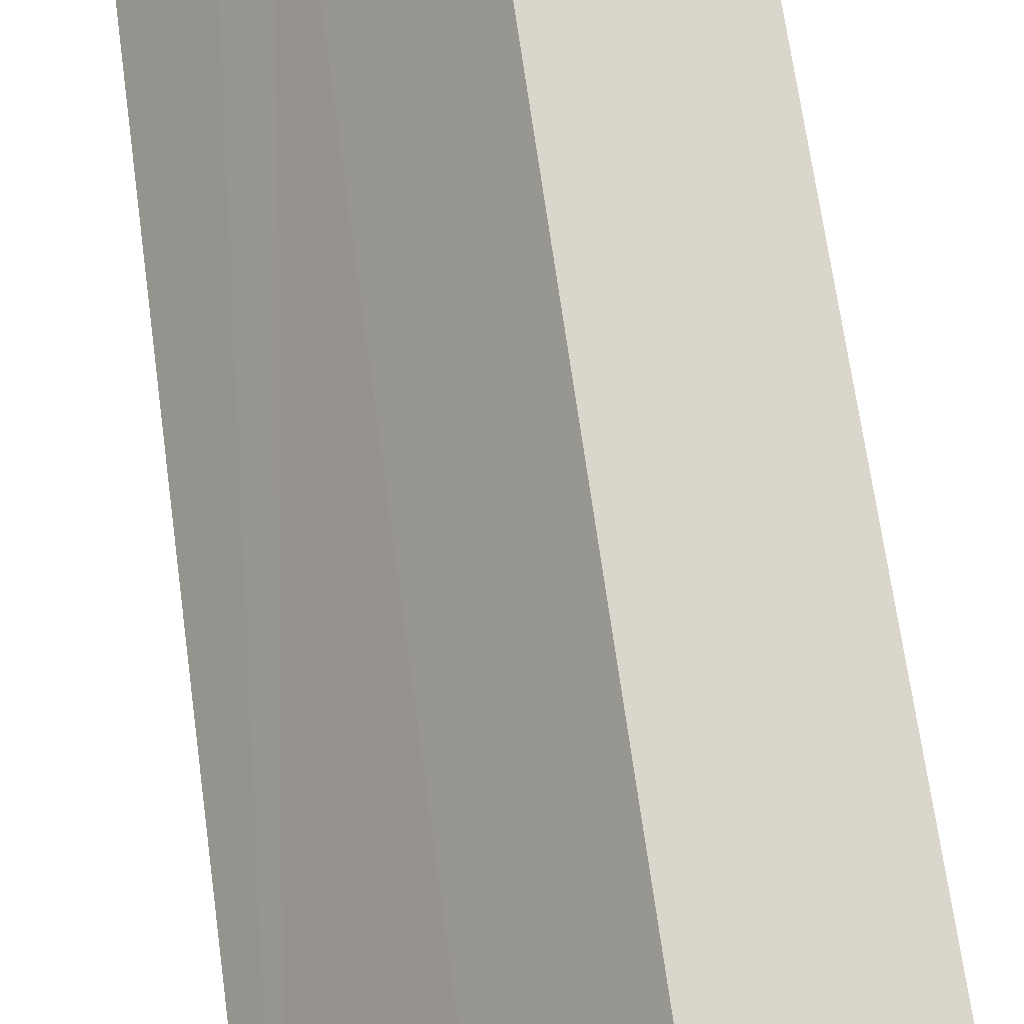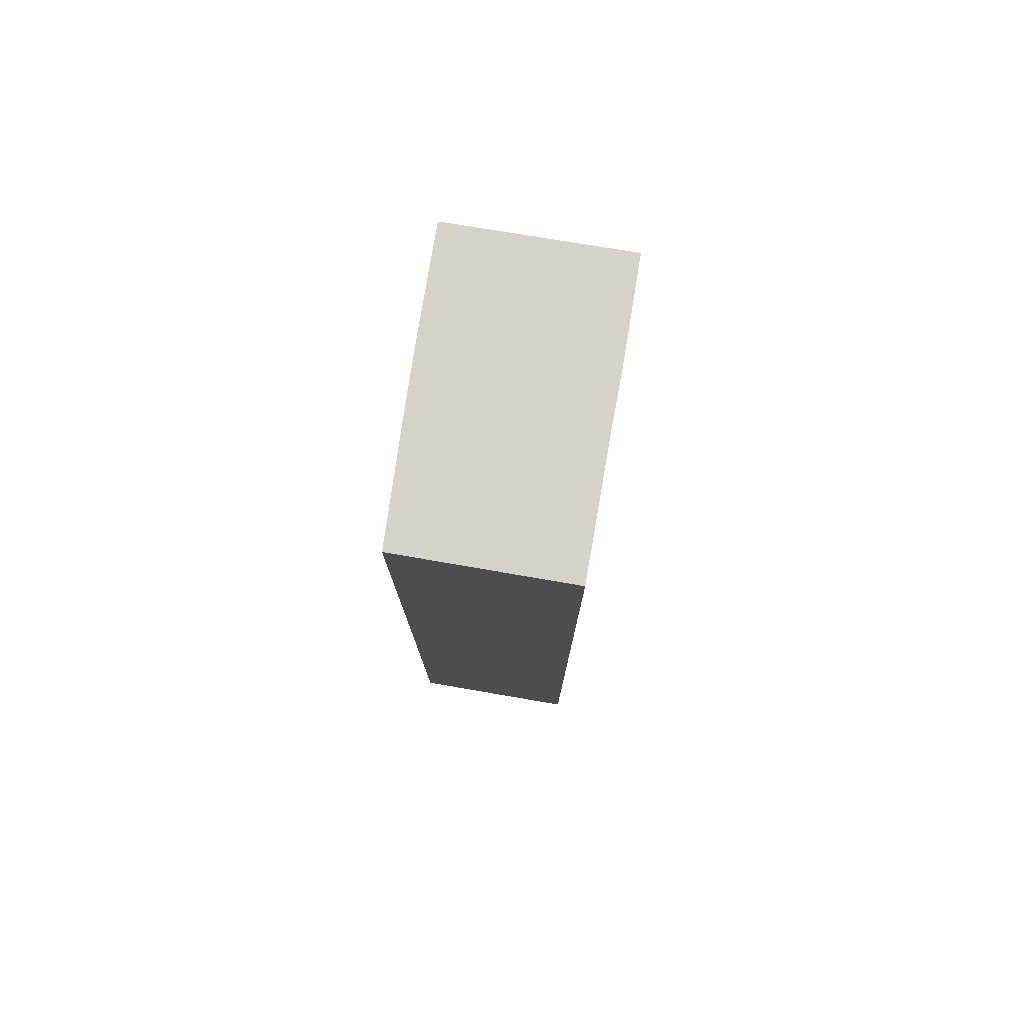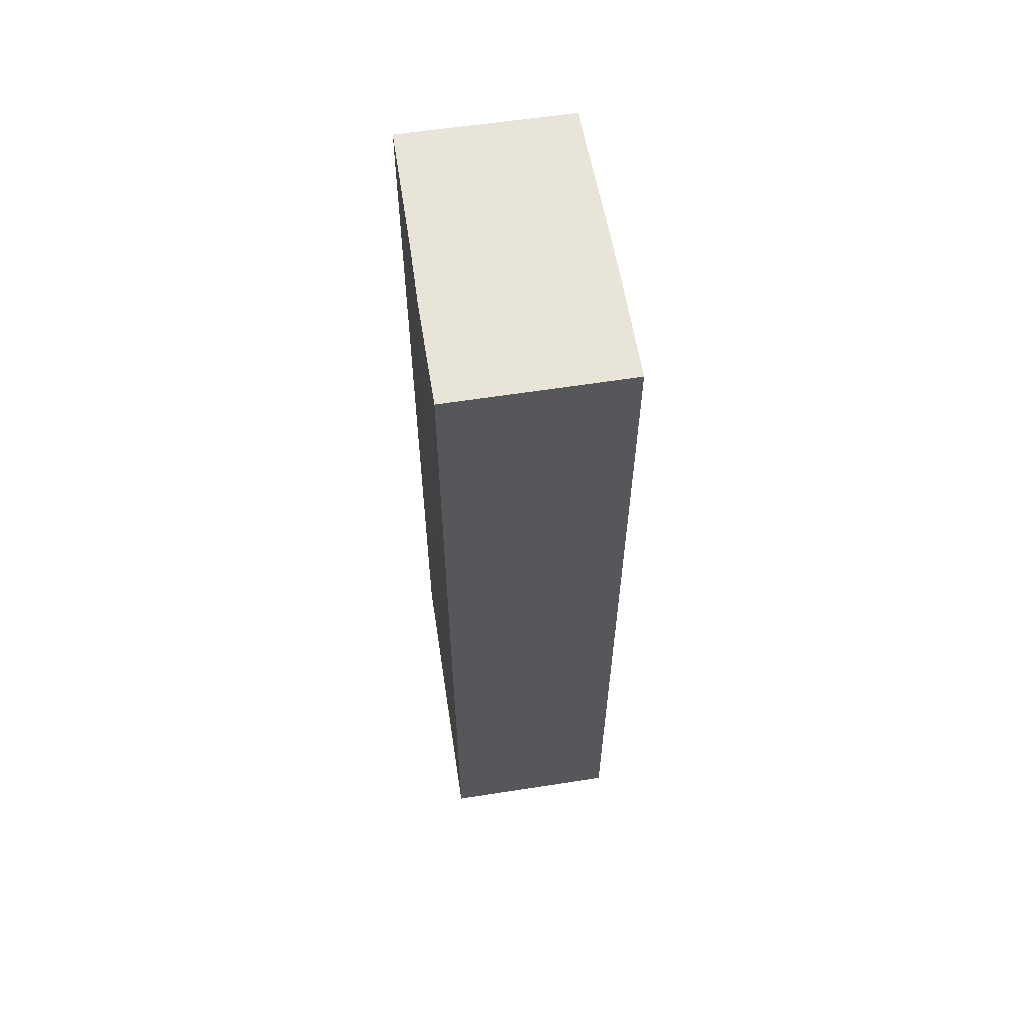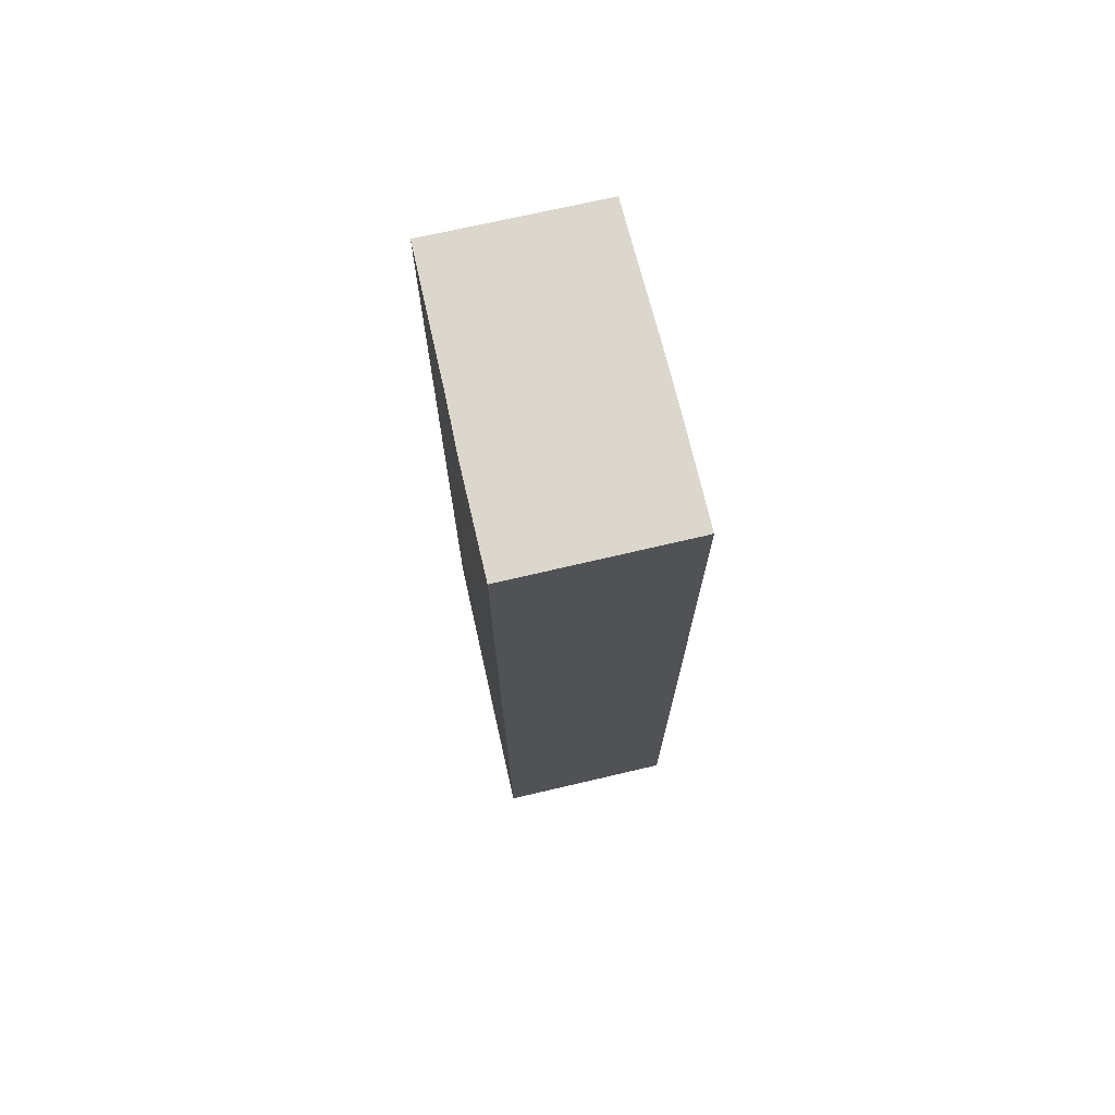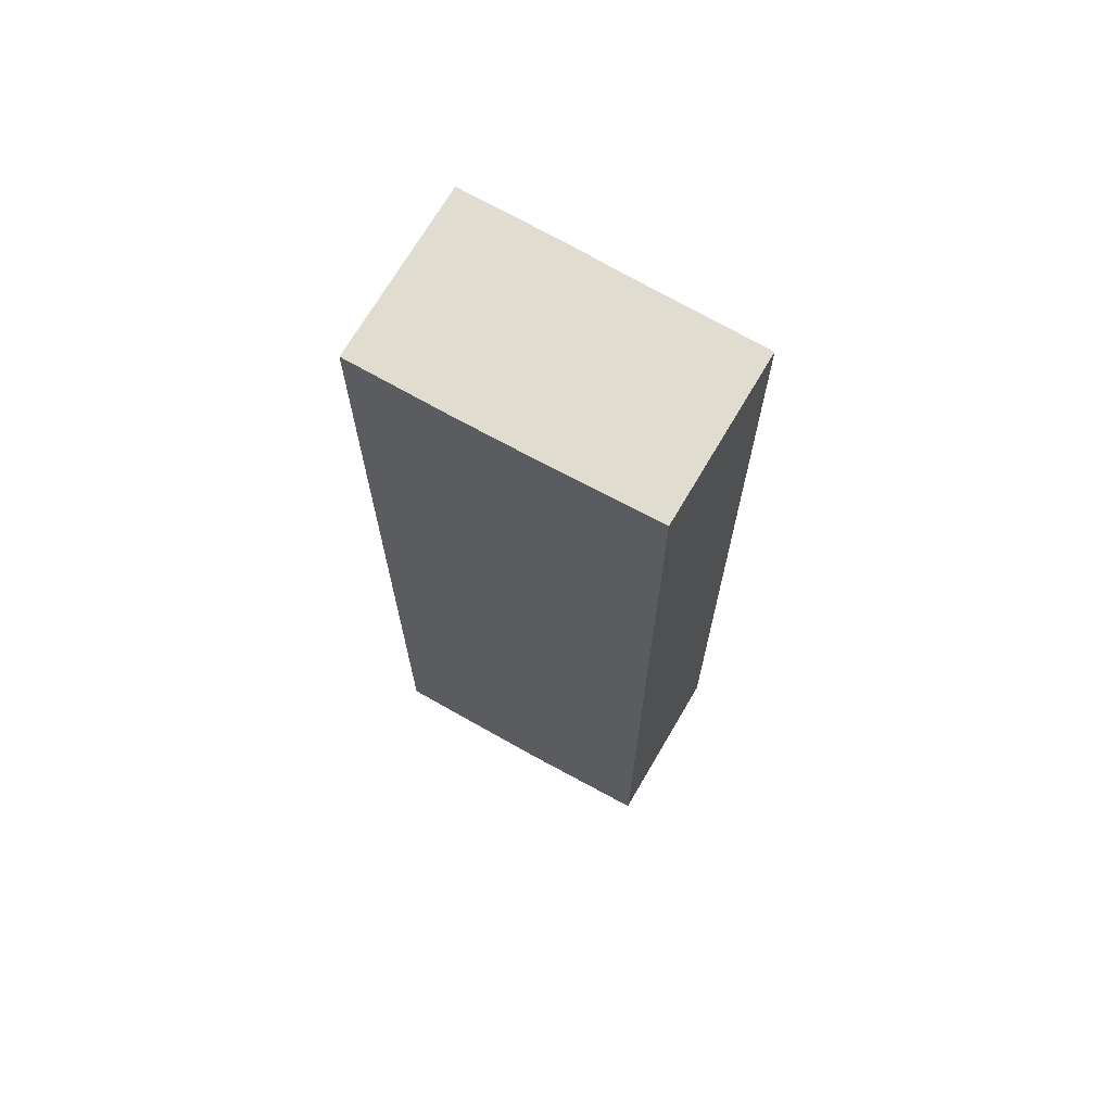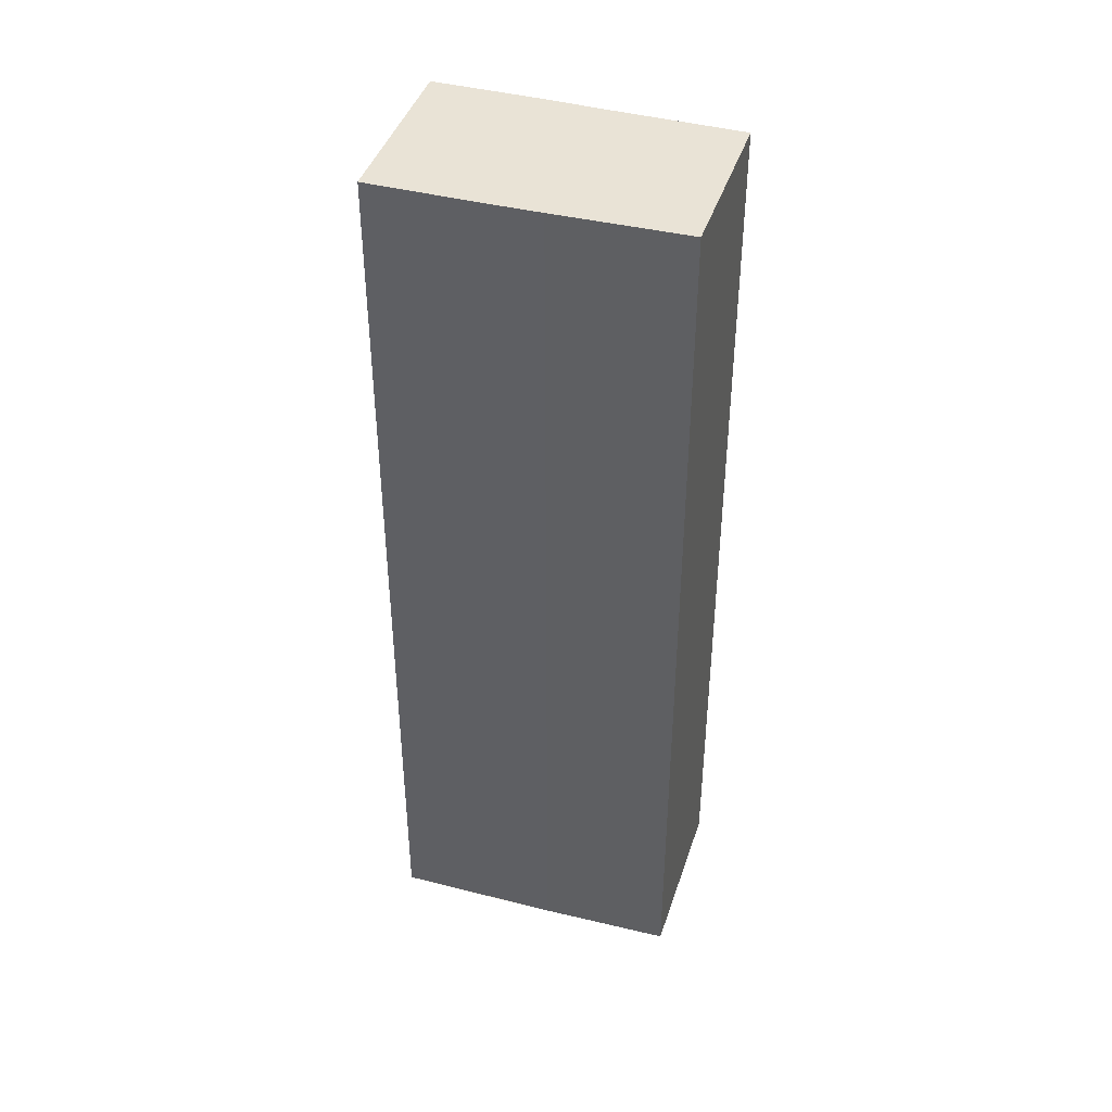
<metadata>
{"format":"obj","ext":"obj","renderer":"f3d","projection":"perspective","resolution":1024,"background":"white","views":[{"elev":64.5,"azim":-7.6,"up":"+Z"},{"elev":77.9,"azim":47.1,"up":"+Y"},{"elev":60.5,"azim":-151.3,"up":"+Y"},{"elev":73.0,"azim":-155.4,"up":"+Y"},{"elev":69.5,"azim":-22.3,"up":"+Y"},{"elev":42.3,"azim":-35.0,"up":"+Y"}]}
</metadata>
<code>
v  2.884 18.91 -2.233
v  4.896 18.91 0.412
v  4.226 18.91 -0.498
v  3.764 18.91 4.731
v  6.558 18.91 2.597
v  0 18.91 1.158e-15
v  2.066 18.91 2.642
v  1.312 18.91 1.695
v  0 0 0
v  2.066 -1.618e-16 2.642
v  1.312 -1.038e-16 1.695
v  3.764 -2.897e-16 4.731
v  6.558 -1.59e-16 2.597
v  4.896 -2.523e-17 0.412
v  2.884 1.367e-16 -2.233
v  4.226 3.049e-17 -0.498
g defaultobject
f 1 2 3
f 2 4 5
f 4 2 1
f 4 1 6
f 4 6 7
f 7 6 8
f 9 8 6
f 8 9 7
f 7 9 10
f 10 9 11
f 10 4 7
f 4 10 12
f 12 5 4
f 5 12 13
f 13 2 5
f 2 13 3
f 3 13 1
f 1 13 14
f 1 14 15
f 15 14 16
f 15 6 1
f 6 15 9
f 16 14 15
f 15 11 9
f 11 15 10
f 10 15 12
f 12 15 13
f 13 15 14

</code>
